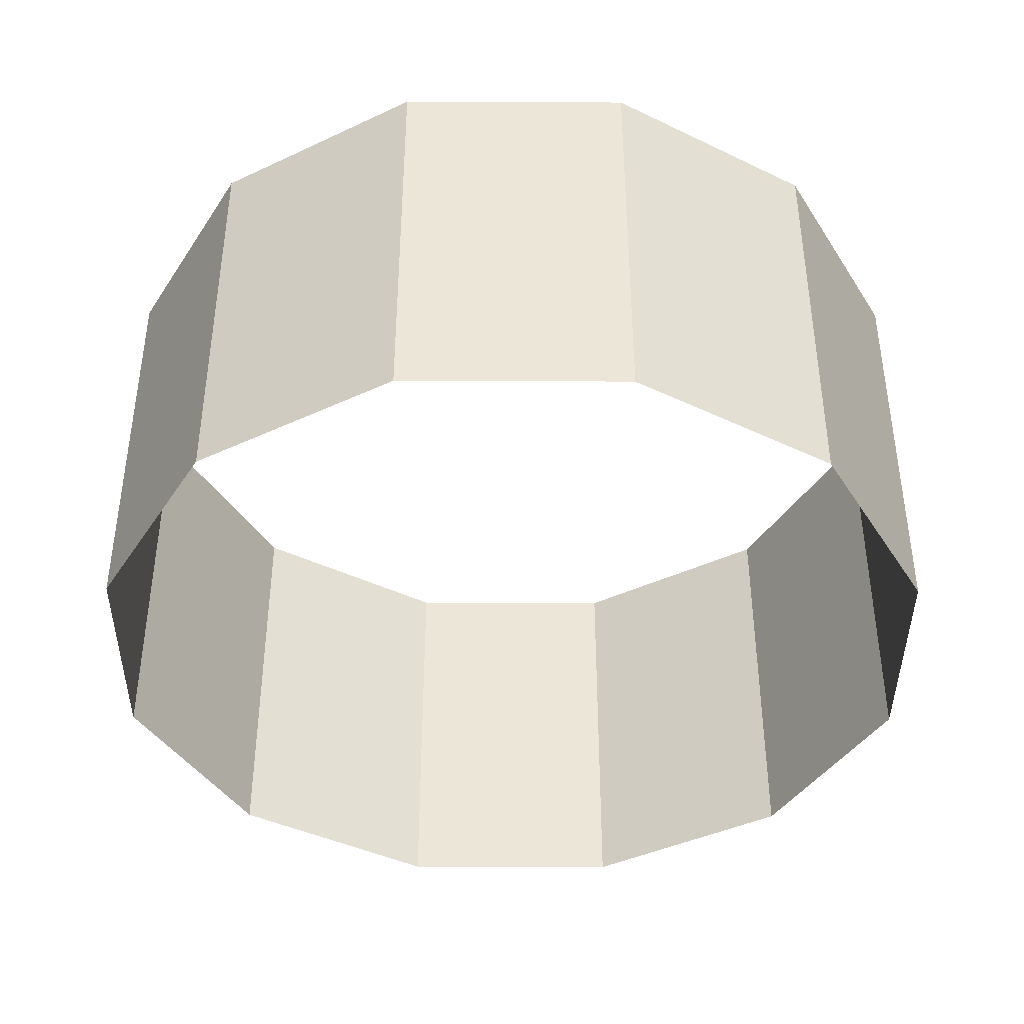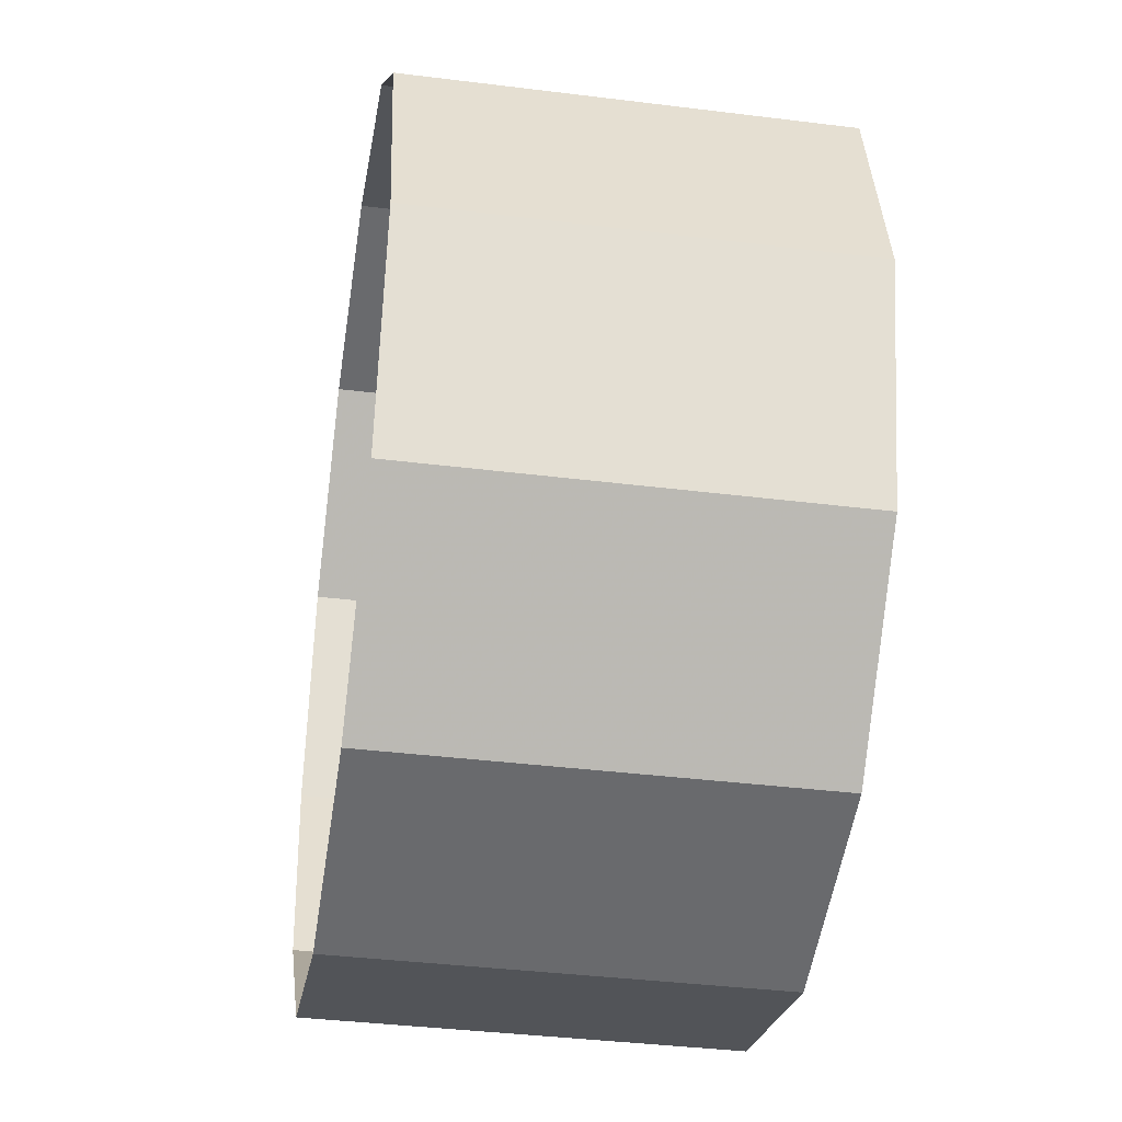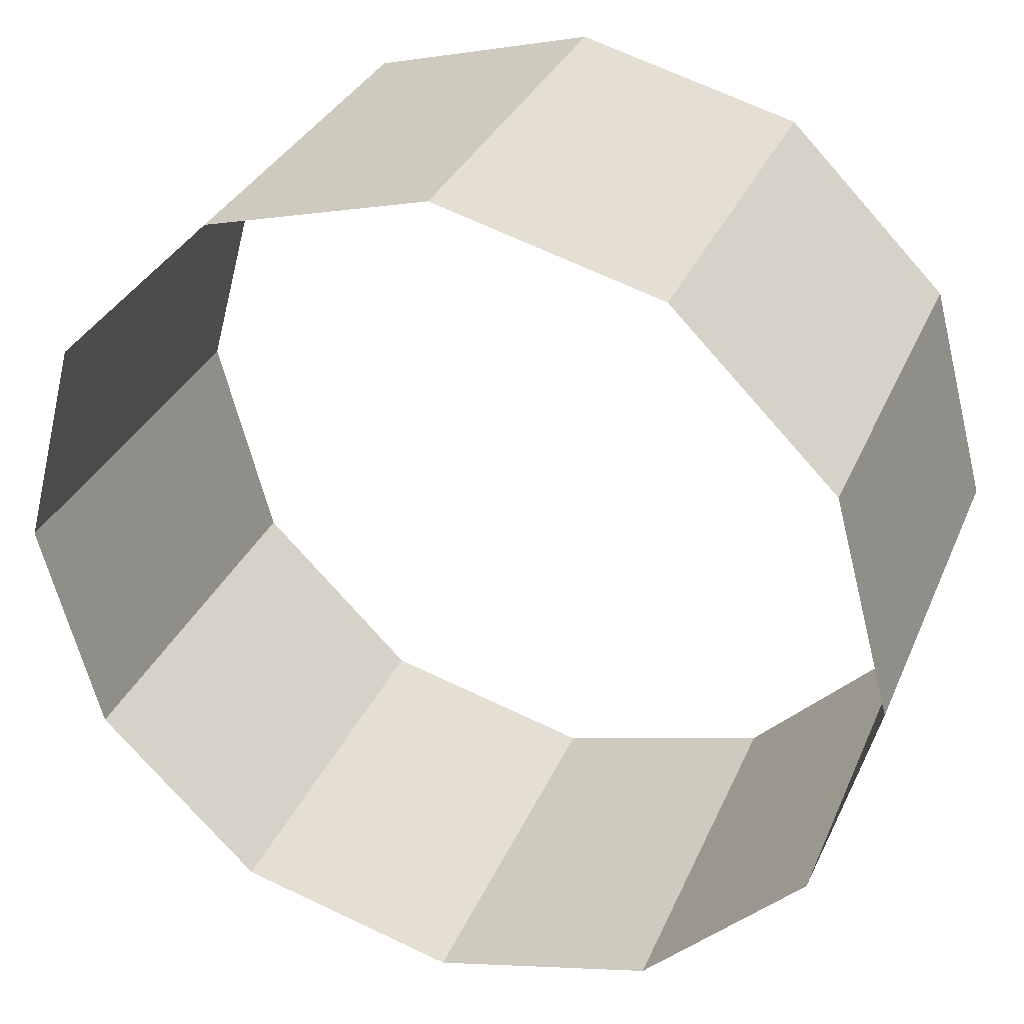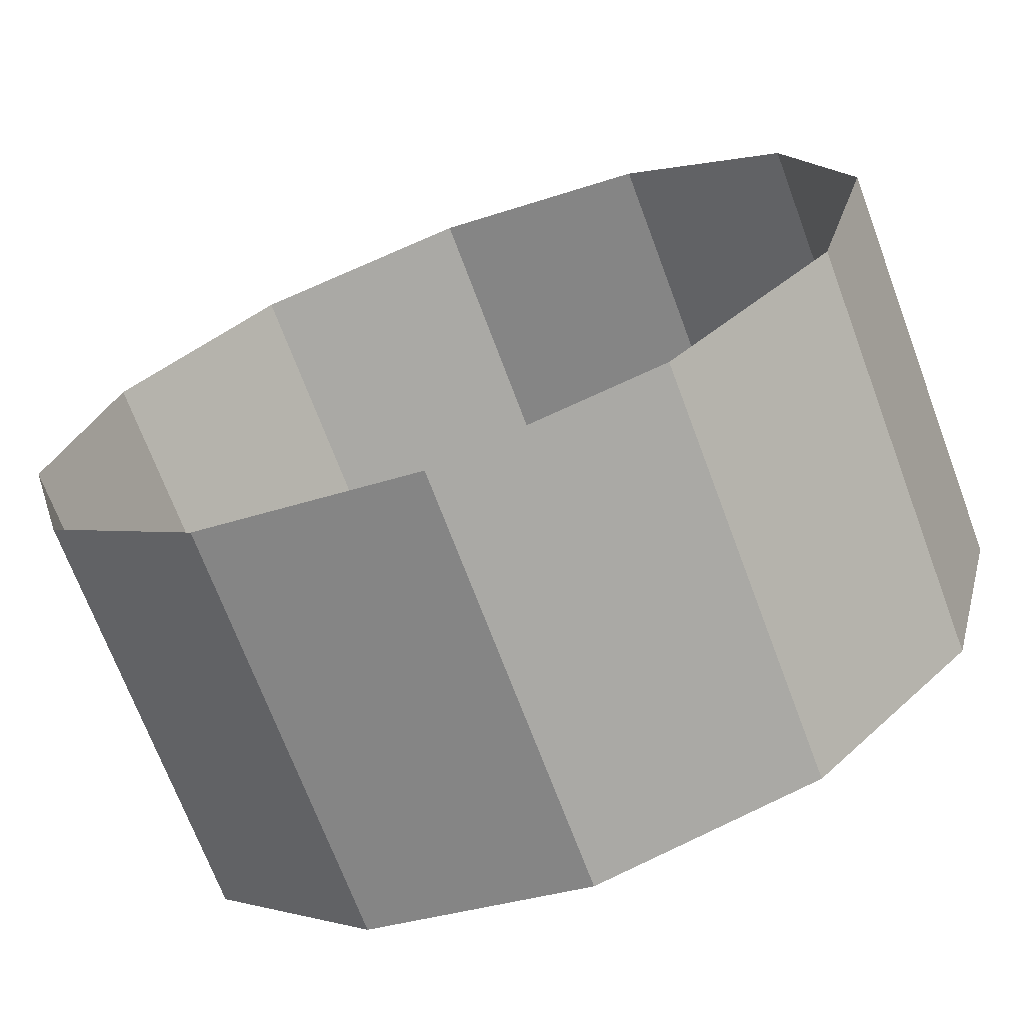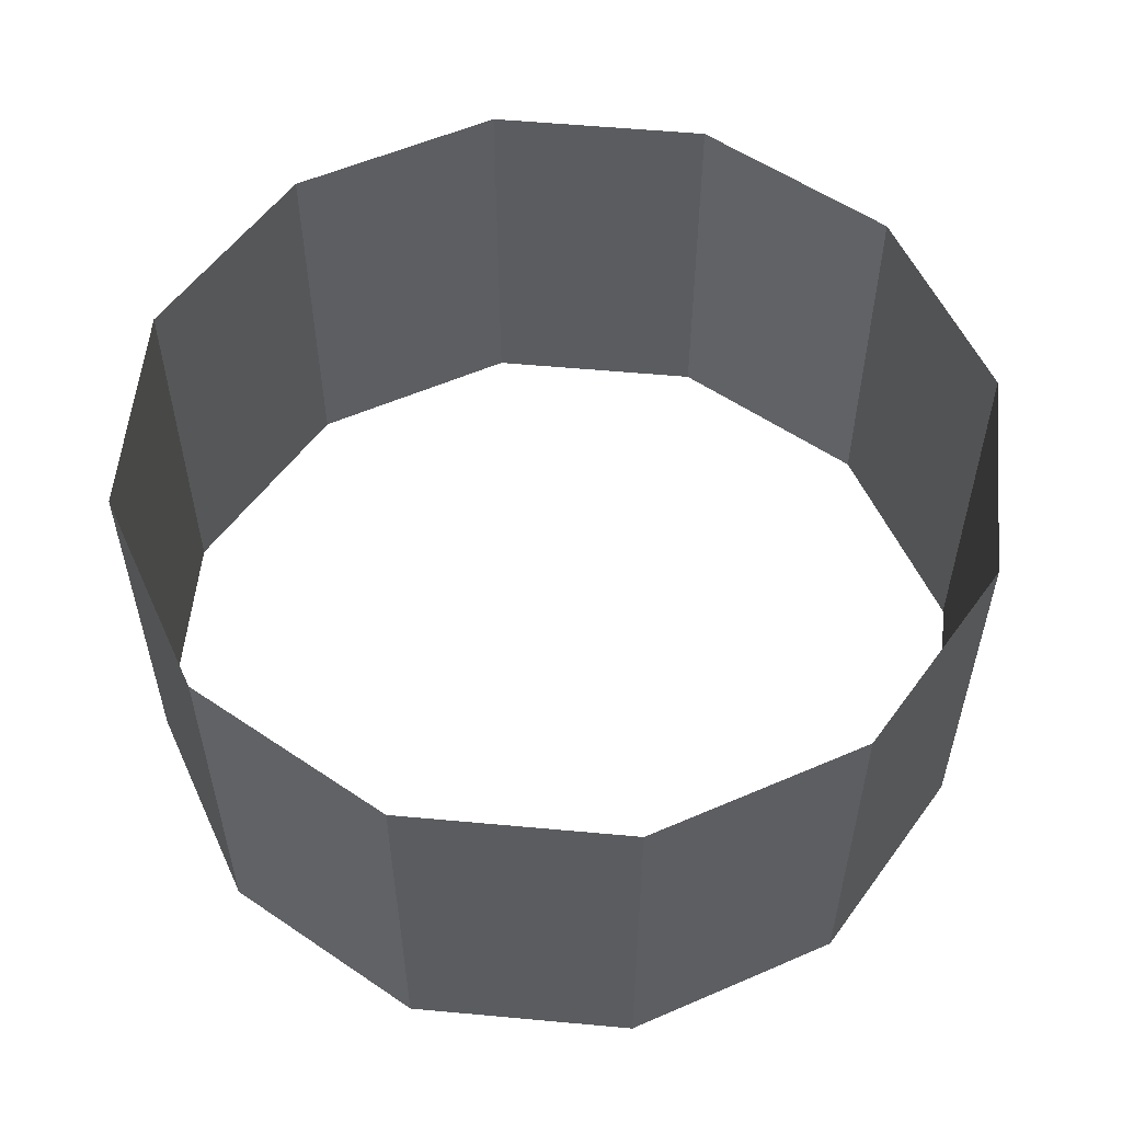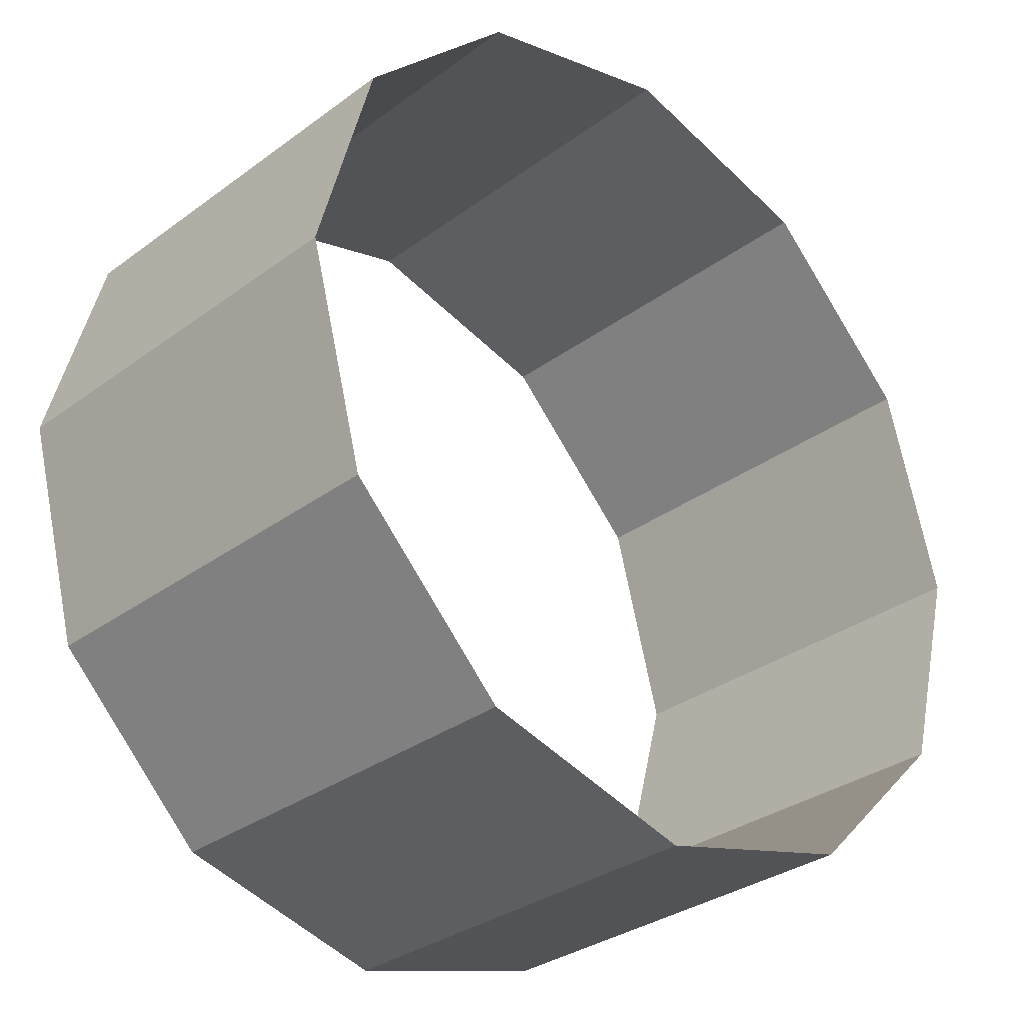
<metadata>
{"format":"obj","ext":"obj","renderer":"f3d","projection":"perspective","resolution":1024,"background":"white","views":[{"elev":-41.2,"azim":134.7,"up":"+Z"},{"elev":-38.1,"azim":81.0,"up":"+Y"},{"elev":32.0,"azim":-159.5,"up":"+Y"},{"elev":-70.2,"azim":-159.5,"up":"+Y"},{"elev":55.8,"azim":80.5,"up":"+Z"},{"elev":-31.8,"azim":-44.0,"up":"+Y"}]}
</metadata>
<code>
g tokyo_3018_Background_city1.003
v 2.245 530.7 -72.88
v 2.245 530.7 482
v 295.1 452.3 482
v 295.1 452.3 -72.88
v 295.1 452.3 -72.88
v 295.1 452.3 482
v 509.5 237.9 482
v 509.5 237.9 -72.88
v 509.5 237.9 -72.88
v 509.5 237.9 482
v 588 -55.01 482
v 588 -55.01 -72.88
v 588 -55.01 -72.88
v 588 -55.01 482
v 509.5 -347.9 482
v 509.5 -347.9 -72.88
v 509.5 -347.9 -72.88
v 509.5 -347.9 482
v 295.1 -562.3 482
v 295.1 -562.3 -72.88
v 295.1 -562.3 -72.88
v 295.1 -562.3 482
v 2.246 -640.8 482
v 2.246 -640.8 -72.88
v 2.246 -640.8 -72.88
v 2.246 -640.8 482
v -290.6 -562.3 482
v -290.6 -562.3 -72.88
v -290.6 -562.3 -72.88
v -290.6 -562.3 482
v -505 -347.9 482
v -505 -347.9 -72.88
v -505 -347.9 -72.88
v -505 -347.9 482
v -583.5 -55.01 482
v -583.5 -55.01 -72.88
v -583.5 -55.01 -72.88
v -583.5 -55.01 482
v -505 237.9 482
v -505 237.9 -72.88
v -505 237.9 -72.88
v -505 237.9 482
v -290.6 452.3 482
v -290.6 452.3 -72.88
v -290.6 452.3 -72.88
v -290.6 452.3 482
v 2.245 530.7 482
v 2.245 530.7 -72.88
g tokyo_3018_Background_city1.003_0
f 3 2 1
f 4 3 1
f 7 6 5
f 8 7 5
f 11 10 9
f 12 11 9
f 15 14 13
f 16 15 13
f 19 18 17
f 20 19 17
f 23 22 21
f 24 23 21
f 27 26 25
f 28 27 25
f 31 30 29
f 32 31 29
f 35 34 33
f 36 35 33
f 39 38 37
f 40 39 37
f 43 42 41
f 44 43 41
f 47 46 45
f 48 47 45

</code>
